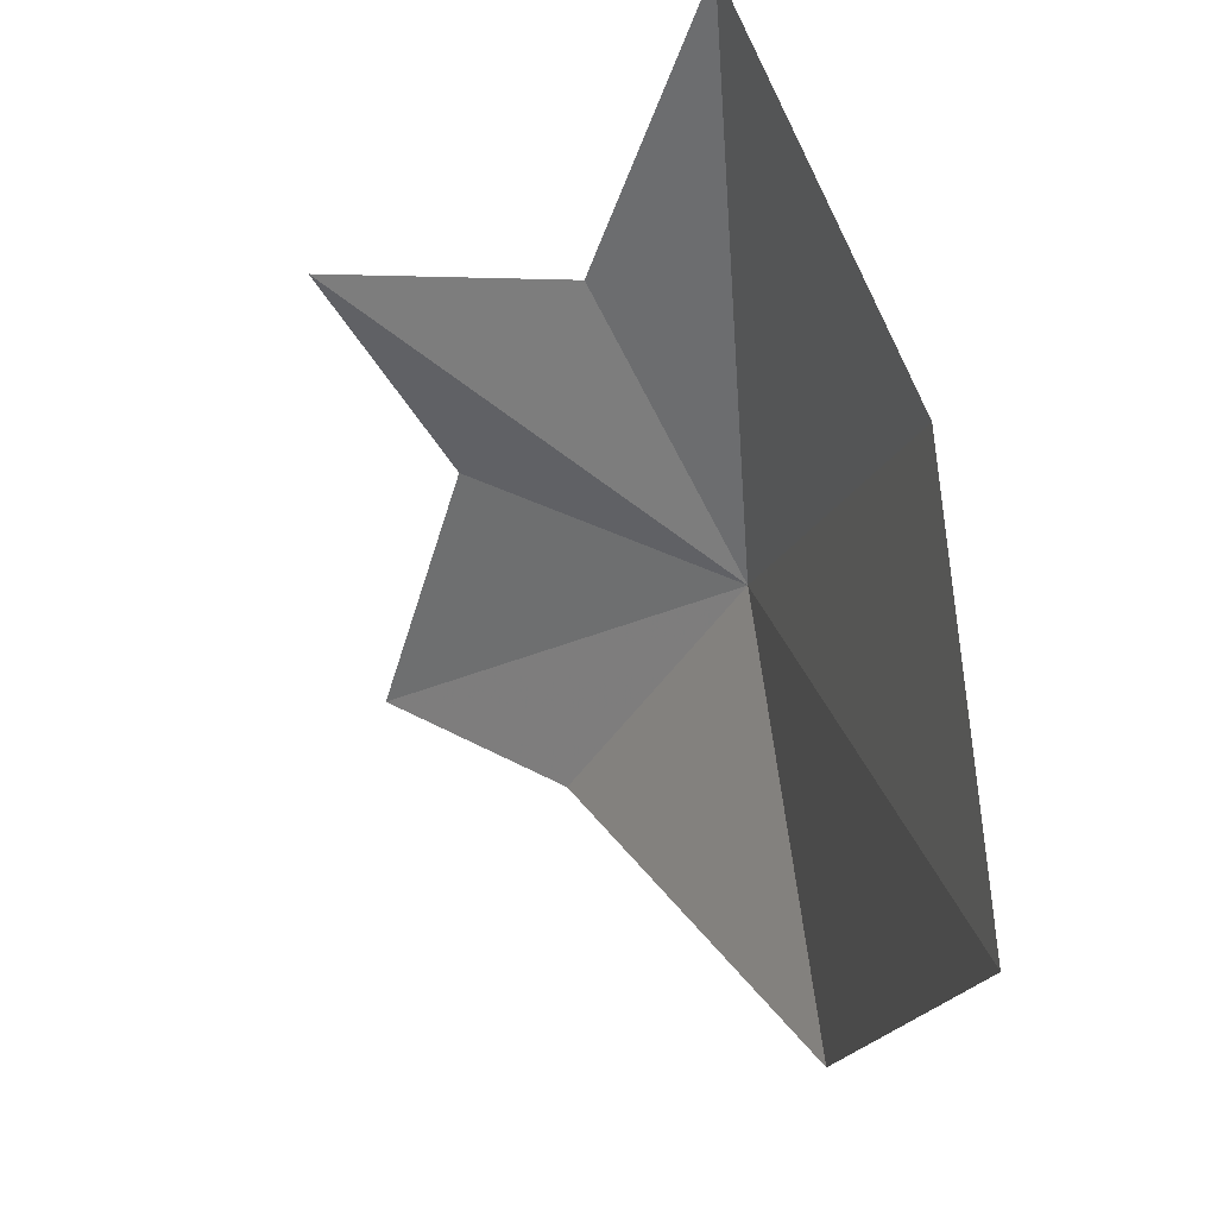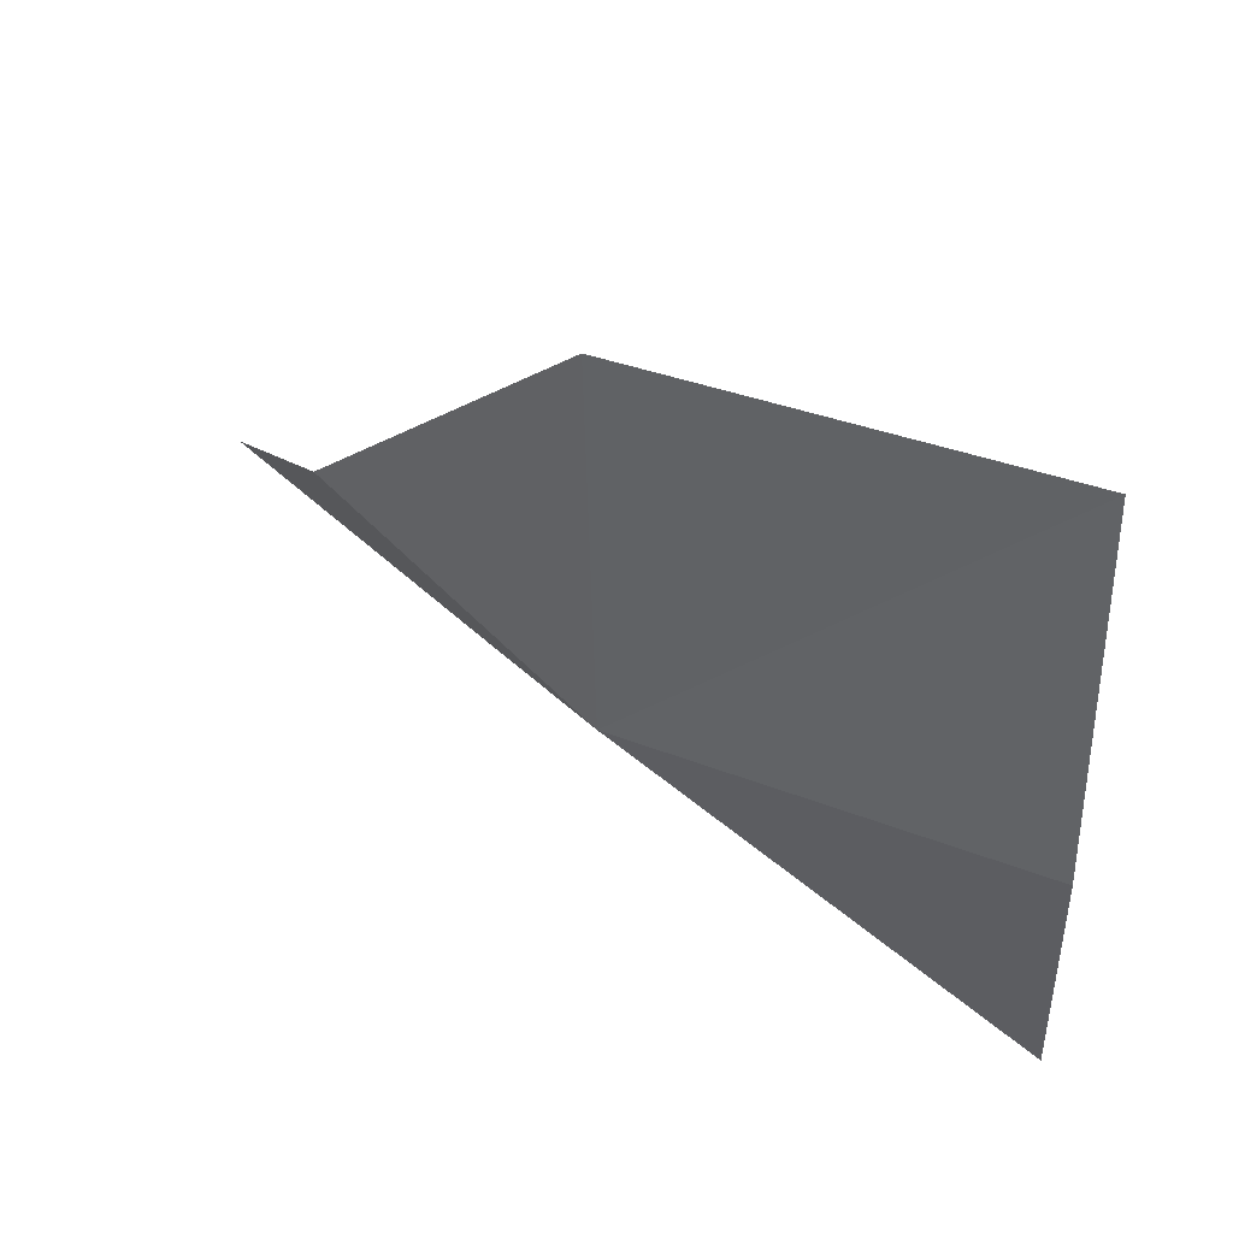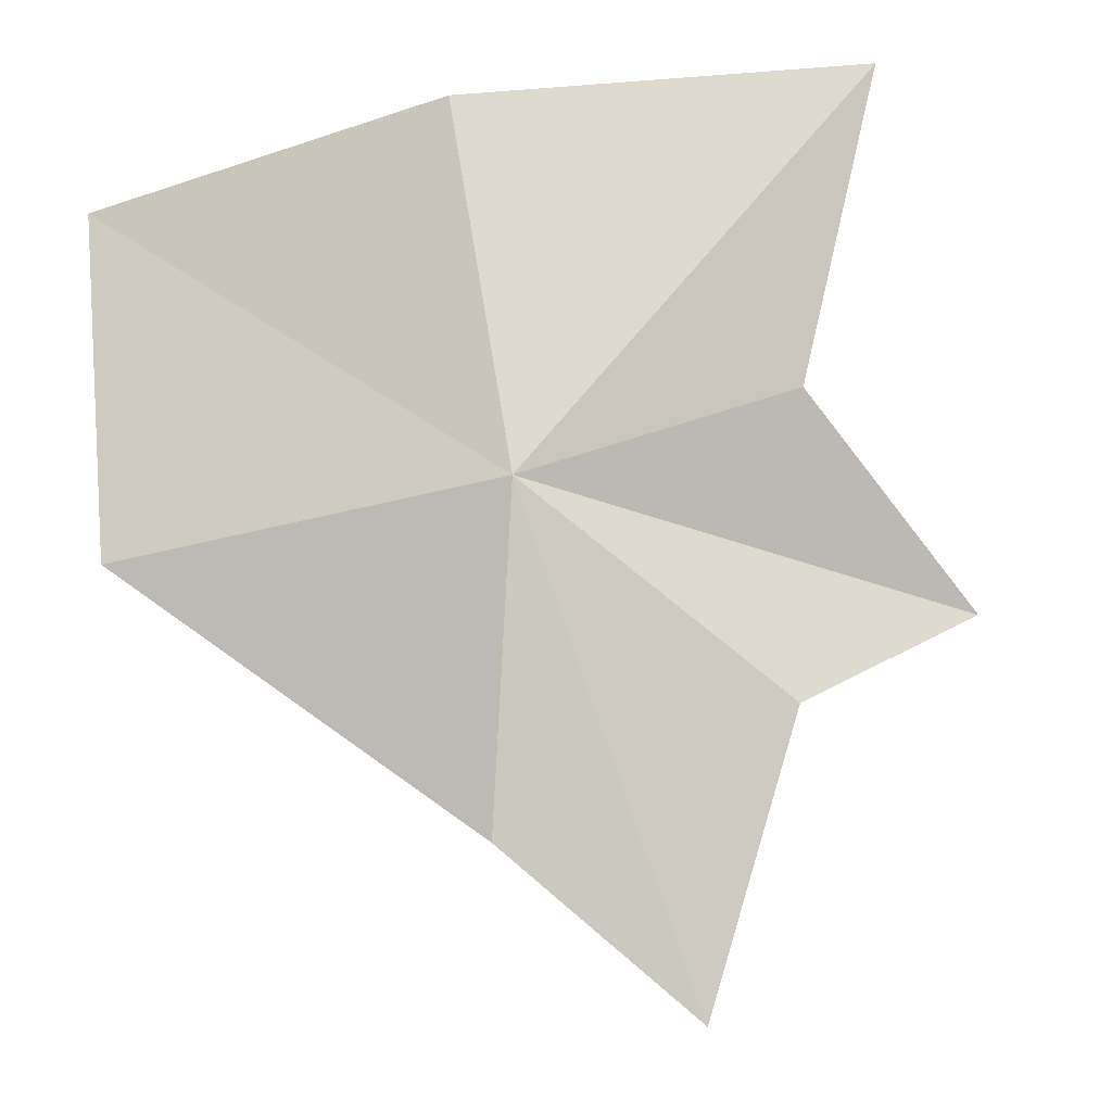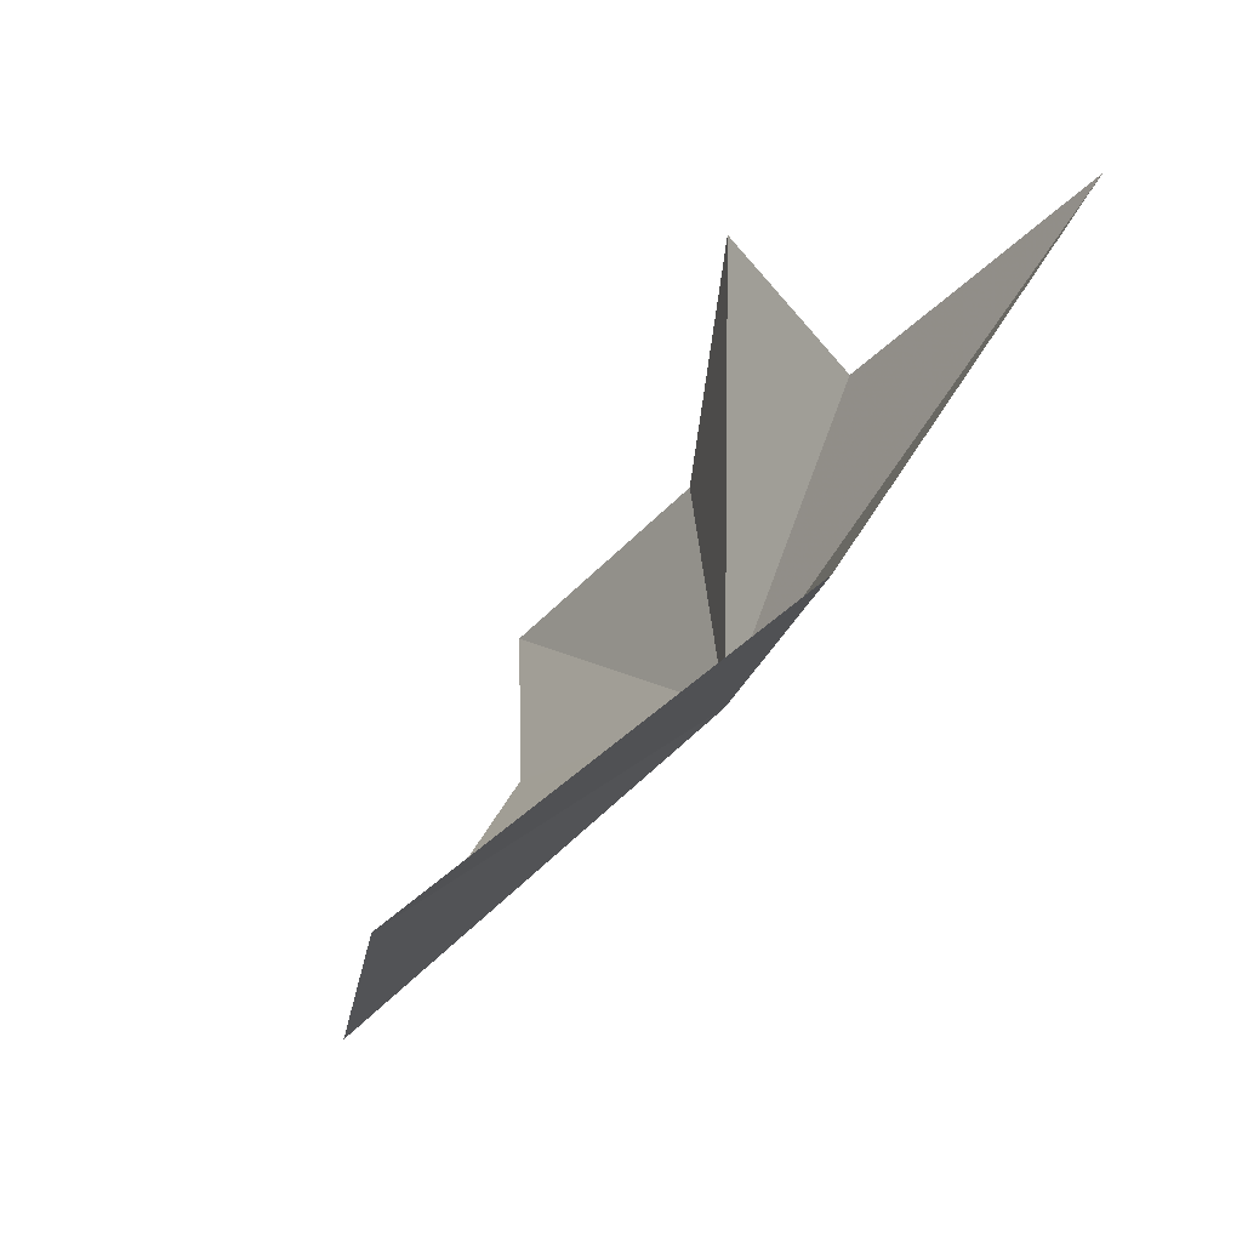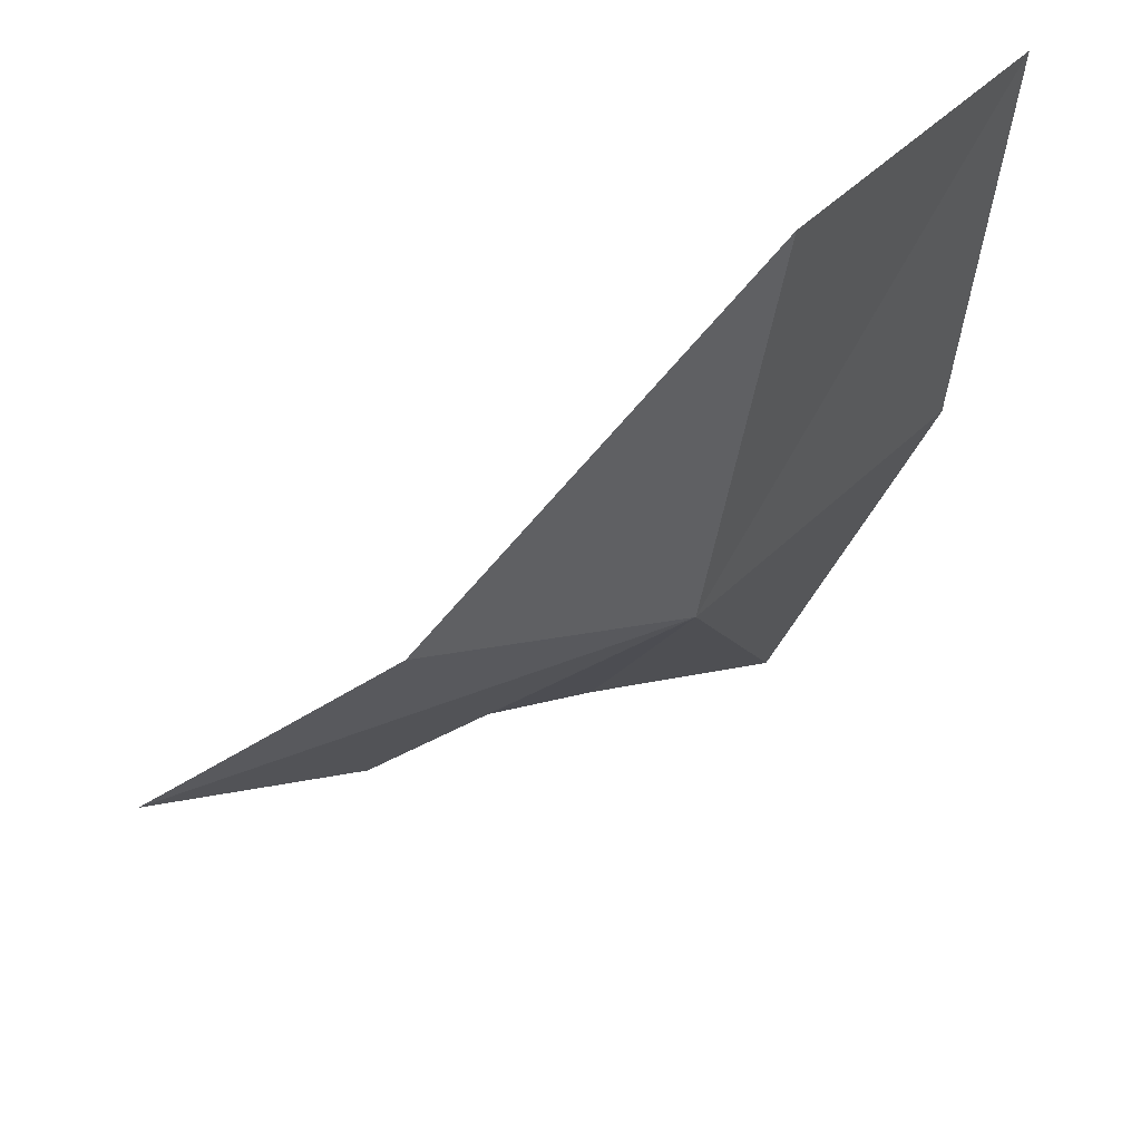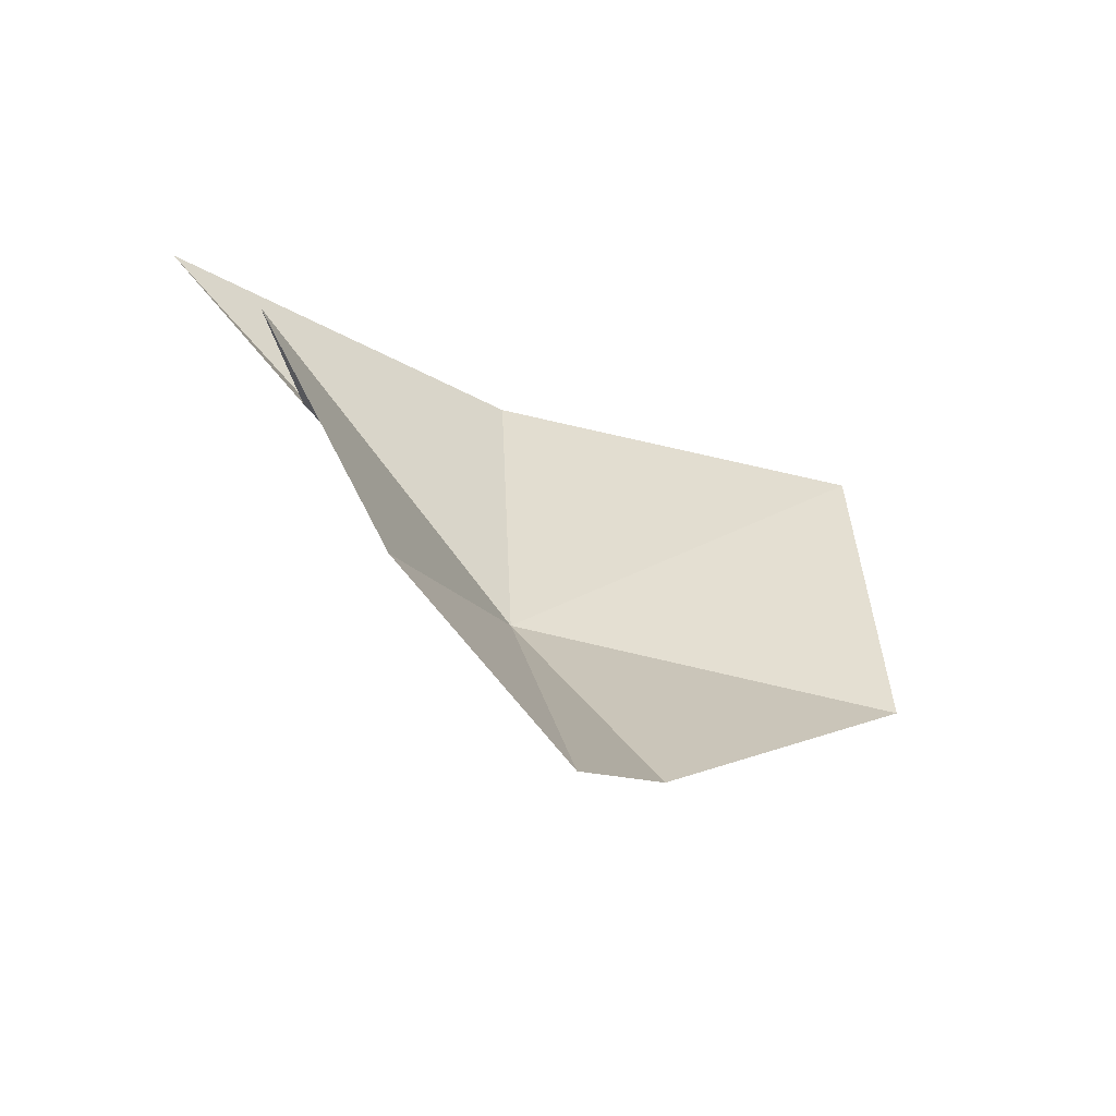
<metadata>
{"format":"obj","ext":"obj","renderer":"f3d","projection":"perspective","resolution":1024,"background":"white","views":[{"elev":71.1,"azim":2.0,"up":"+Y"},{"elev":39.0,"azim":100.9,"up":"+Z"},{"elev":-36.4,"azim":119.9,"up":"+Y"},{"elev":60.9,"azim":55.6,"up":"+Y"},{"elev":37.7,"azim":22.4,"up":"+Z"},{"elev":-39.4,"azim":-101.4,"up":"+Y"}]}
</metadata>
<code>
v 10.87 -32.53 53.67
v 12.17 -32.44 61.19
v 13.81 -25.46 61.12
v 8.058 -37.5 55.68
v 4.649 -39.88 53.54
v 6.077 -35.2 50.89
v 3.609 -32.75 48.45
v 8.179 -30.41 49.53
v 9.957 -25.46 46.99
v 12.97 -25.42 53.81
f 1 3 2
f 1 4 5
f 1 5 6
f 1 6 7
f 1 7 8
f 1 8 9
f 1 10 3
f 1 9 10
f 1 2 4

</code>
